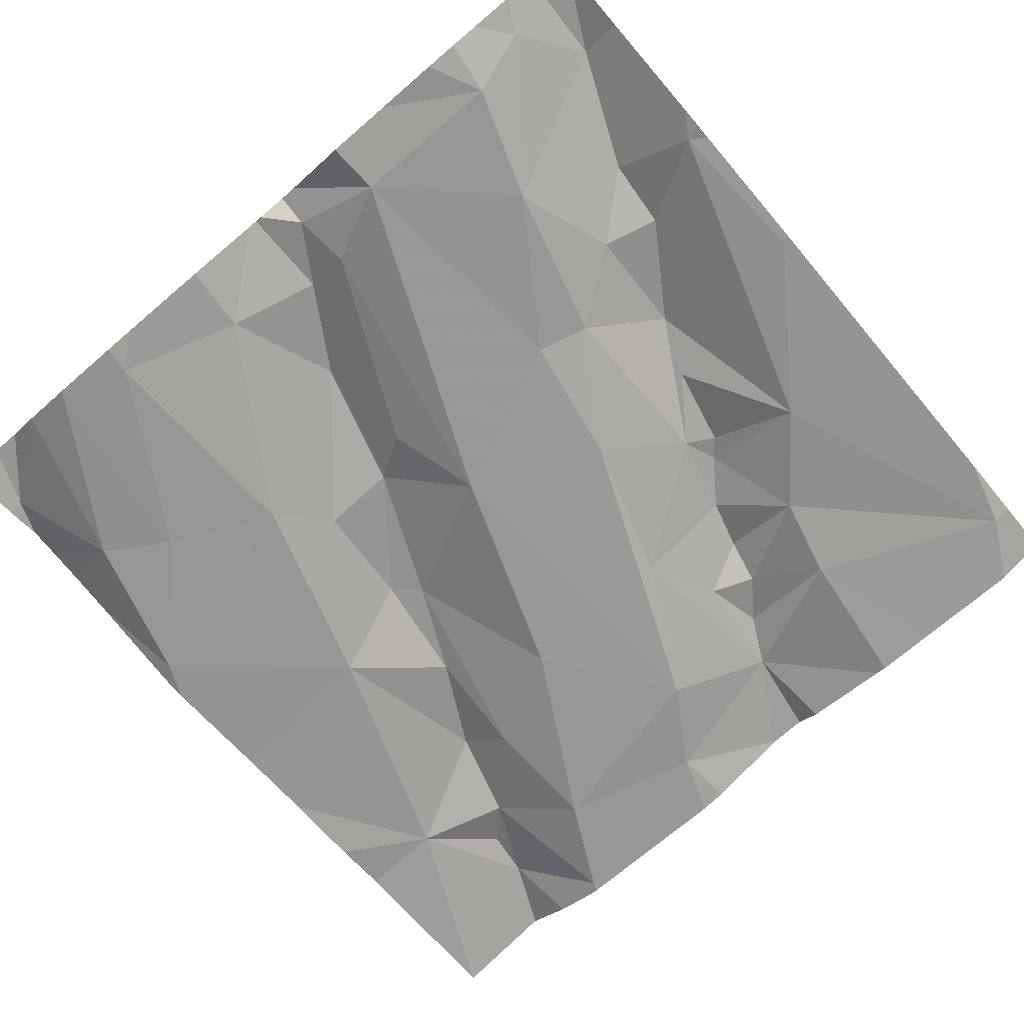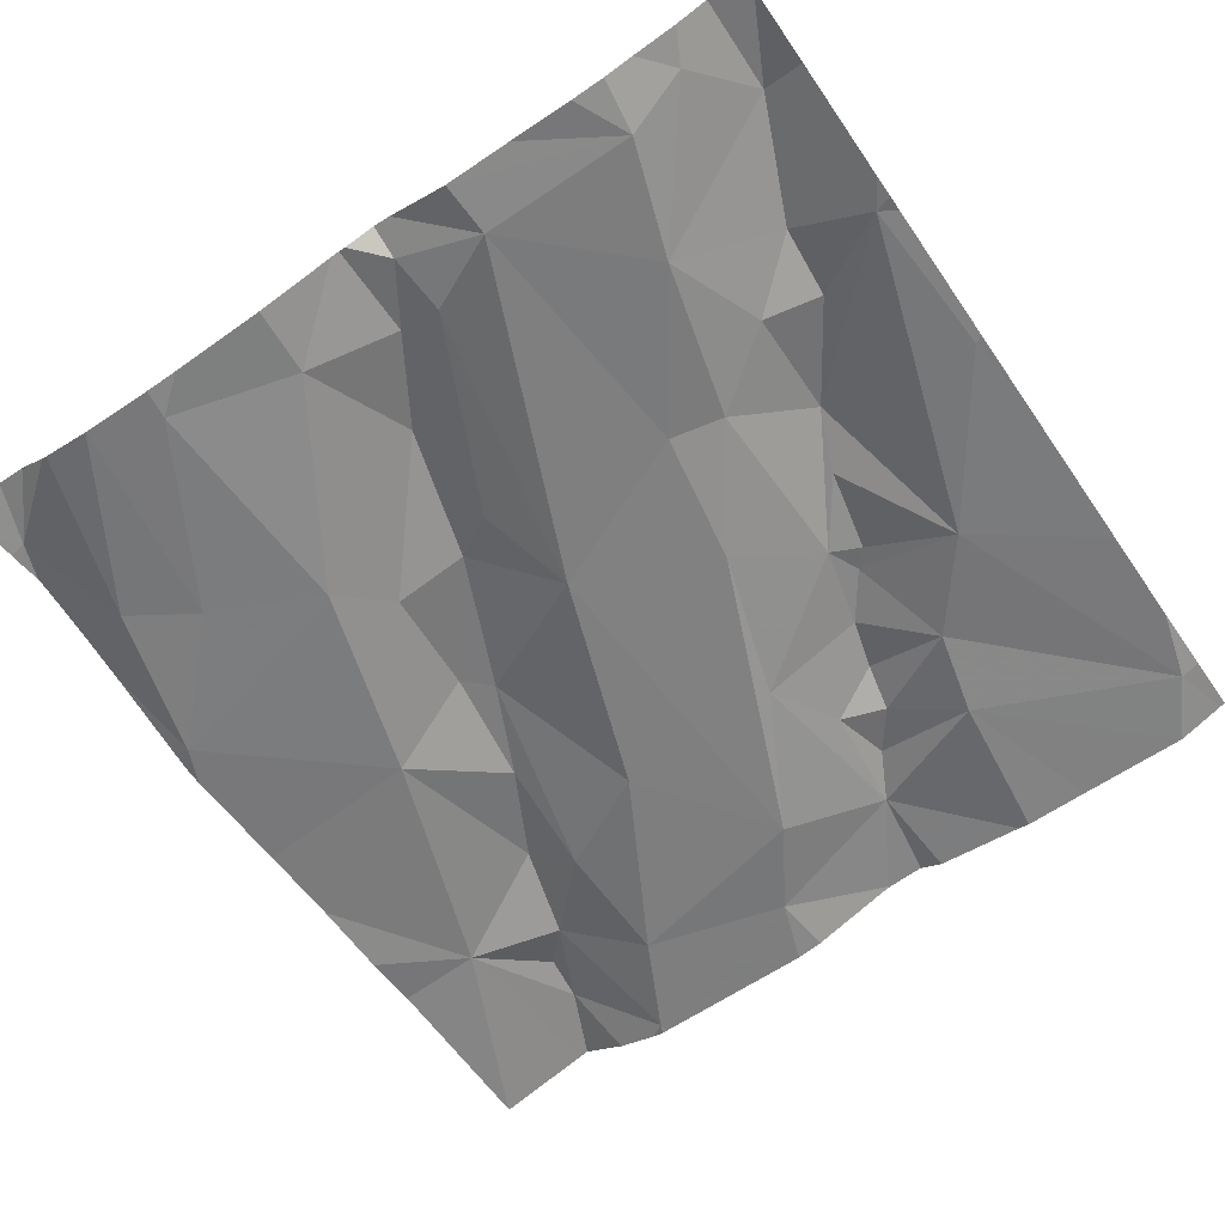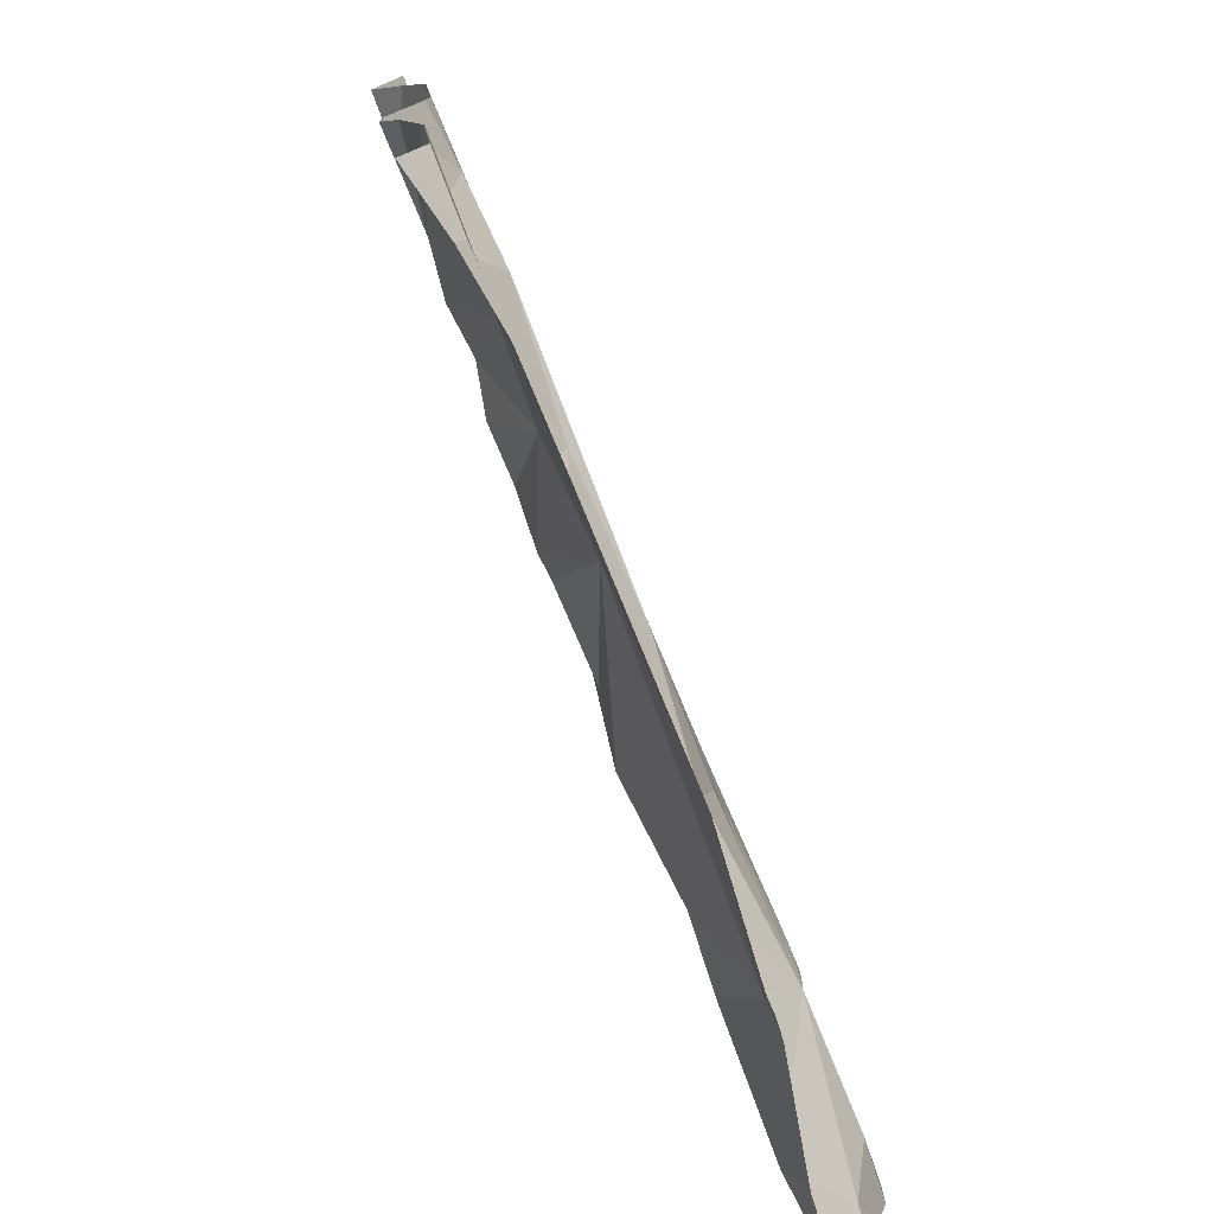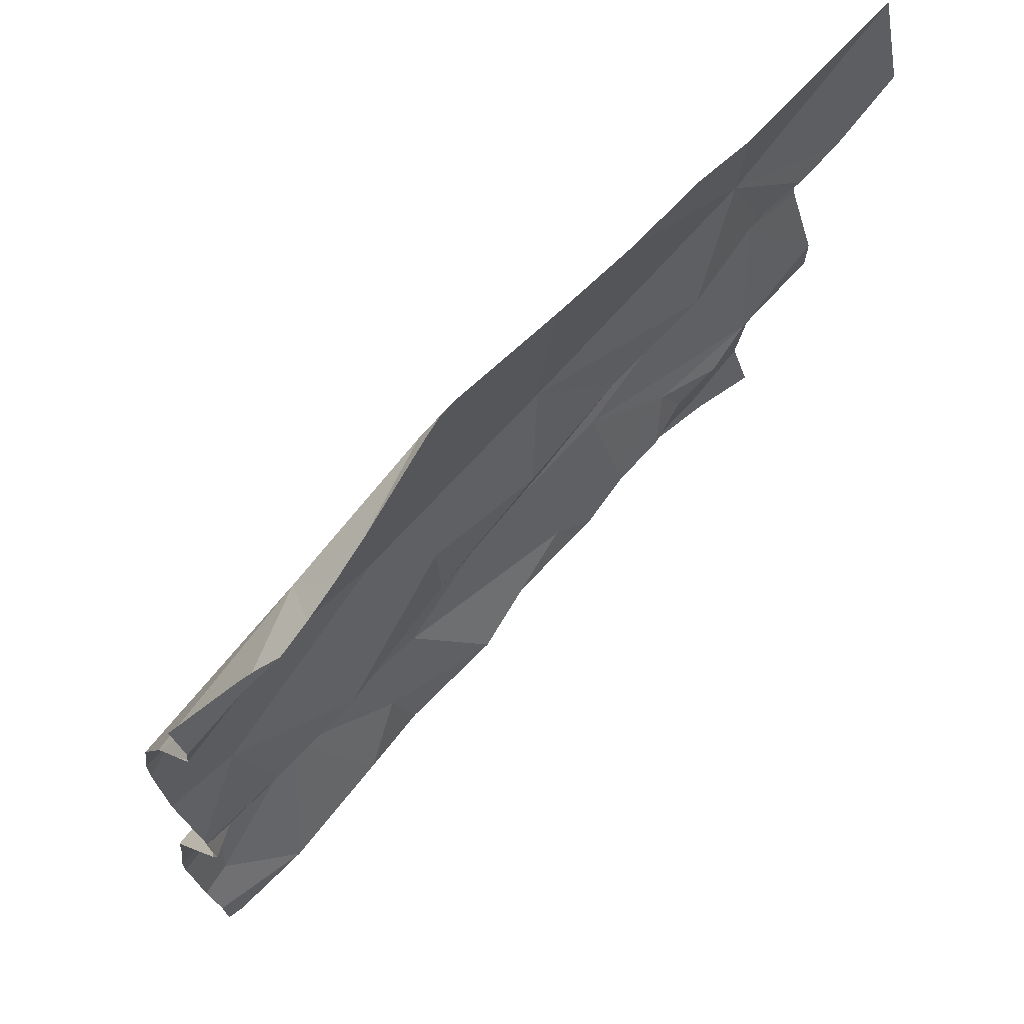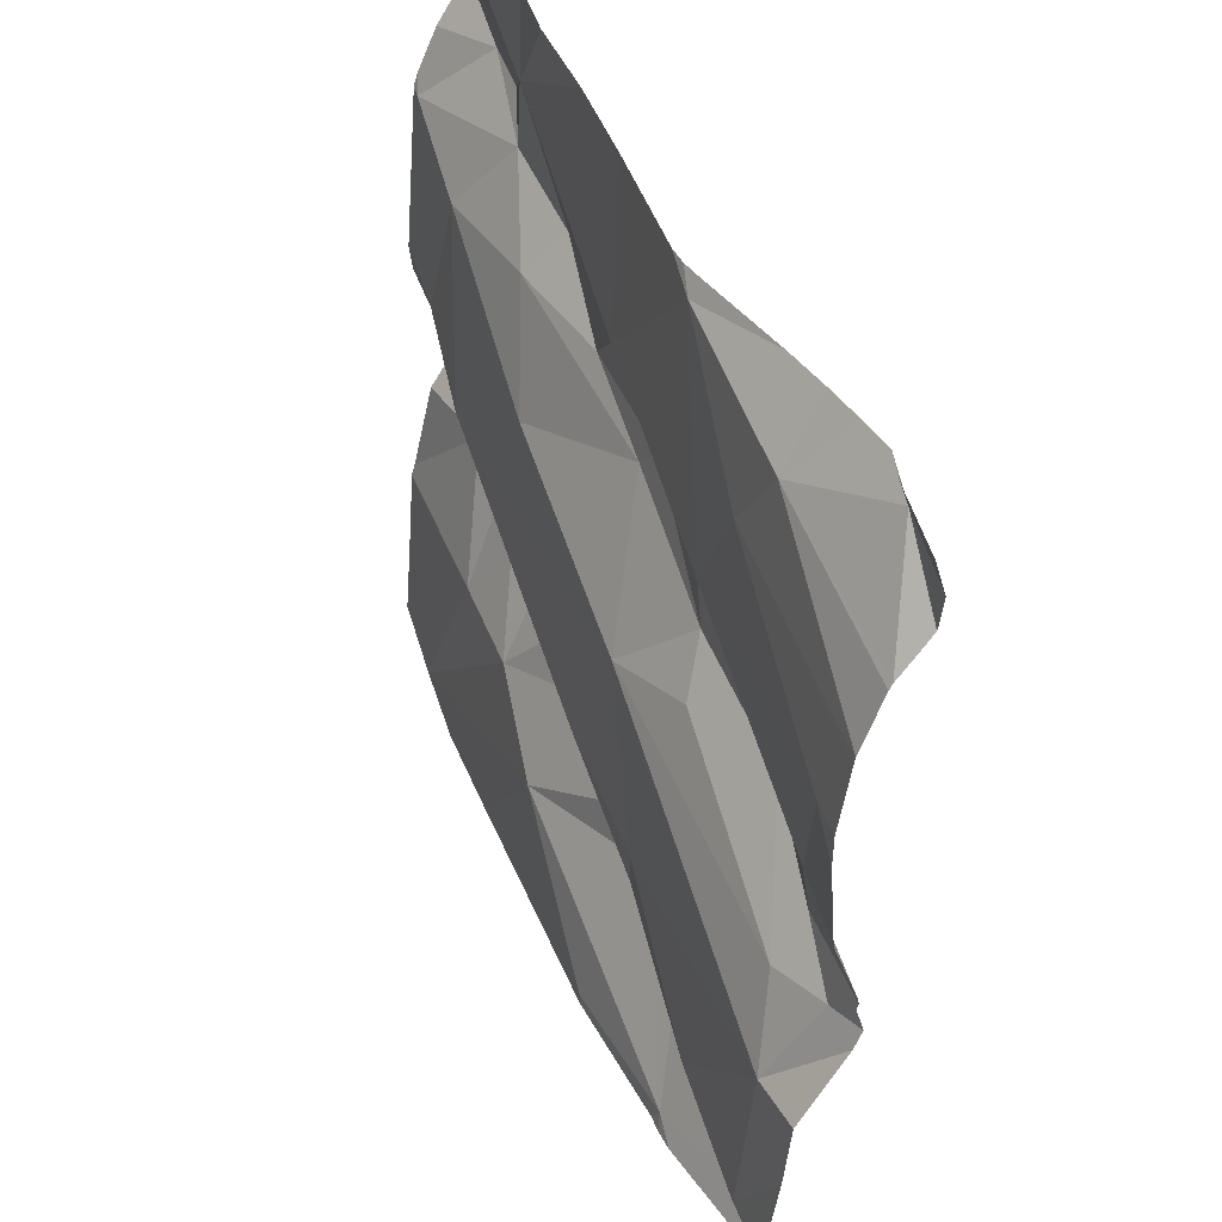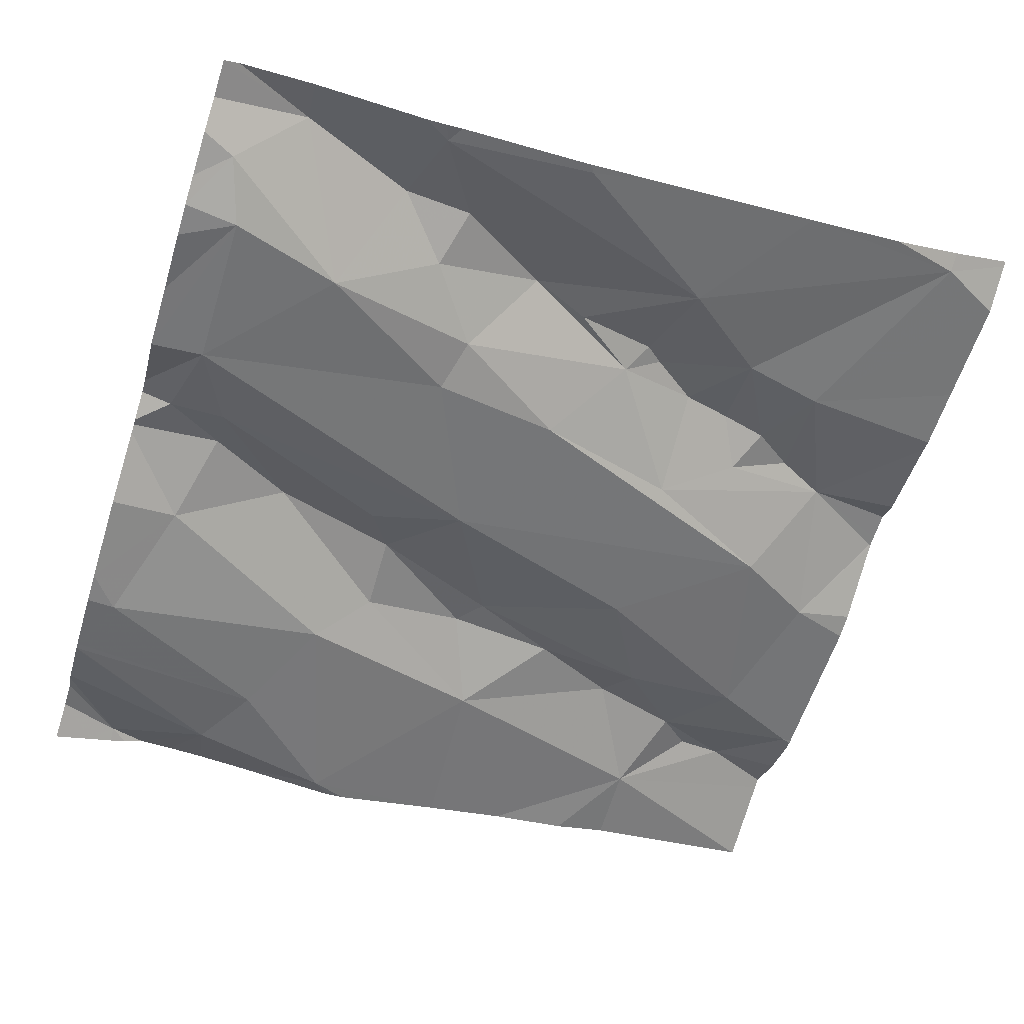
<metadata>
{"format":"obj","ext":"obj","renderer":"f3d","projection":"perspective","resolution":1024,"background":"white","views":[{"elev":-78.6,"azim":-49.5,"up":"+Z"},{"elev":-70.0,"azim":-55.4,"up":"+Z"},{"elev":-75.4,"azim":102.7,"up":"+Y"},{"elev":69.3,"azim":-56.0,"up":"+Y"},{"elev":45.3,"azim":-121.2,"up":"+Y"},{"elev":-63.5,"azim":-17.2,"up":"+Z"}]}
</metadata>
<code>
v -52.52 265.7 501.6
v -52.52 265.7 501.6
v -53.44 266 501.4
v -52.52 266.2 501.6
v -53.4 266.2 501.5
v -52.52 265.5 501.5
v -52.52 265.5 501.5
v -53.41 265.6 501.4
v -53.41 265.4 501.4
v -52.87 266.2 501.5
v -53.24 265.4 501.4
v -53.37 265.3 501.4
v -53.29 265.5 501.4
v -53.43 265.4 501.4
v -52.52 265.3 501.5
v -53.47 266.2 501.5
v -52.52 265.3 501.5
v -52.52 265.8 501.5
v -52.52 266 501.6
v -53.39 265.9 501.4
v -53.37 265.8 501.4
v -53.25 266.1 501.4
v -53.19 266 501.4
v -52.52 265.8 501.5
v -53.4 266.2 501.5
v -53.37 265.7 501.4
v -53.43 265.7 501.4
v -52.52 265.5 501.5
v -52.52 265.6 501.6
v -53.27 265.8 501.5
v -53.29 266.2 501.5
v -53.13 266.2 501.5
v -52.76 266 501.5
v -52.79 266 501.6
v -52.68 266 501.6
v -52.72 265.6 501.5
v -52.67 265.6 501.6
v -52.68 265.5 501.5
v -53.12 265.5 501.4
v -53.13 265.6 501.4
v -52.99 265.6 501.4
v -52.92 265.5 501.5
v -52.88 265.5 501.5
v -52.9 265.5 501.5
v -52.87 265.4 501.5
v -52.99 265.5 501.5
v -53.36 266.2 501.5
v -53.04 265.3 501.4
v -52.63 266 501.5
v -52.97 266 501.5
v -52.89 266 501.5
v -53.16 265.4 501.5
v -53.18 265.5 501.4
v -53.05 265.5 501.5
v -53.21 265.3 501.4
v -52.72 266.1 501.6
v -53.13 266.2 501.5
v -52.53 266 501.6
v -53.28 266.2 501.5
v -53.32 266.2 501.5
v -52.83 265.7 501.5
v -52.83 265.6 501.5
v -52.77 265.5 501.5
v -52.77 265.6 501.5
v -52.59 265.3 501.5
v -53.01 265.9 501.5
v -52.68 265.7 501.5
v -52.62 265.6 501.6
v -52.74 265.6 501.5
v -53.16 265.8 501.5
v -53.23 266.2 501.5
v -53.06 265.8 501.4
v -52.98 265.9 501.5
v -52.82 265.9 501.5
v -53.13 265.9 501.5
v -53.13 265.9 501.5
v -52.65 266.1 501.6
v -52.59 266.1 501.6
v -52.52 265.7 501.6
v -52.59 265.8 501.5
v -52.52 265.3 501.5
v -53.22 265.3 501.4
v -52.66 265.3 501.5
v -52.6 265.3 501.5
v -52.78 265.3 501.5
v -53.45 265.3 501.4
v -53.2 265.3 501.4
v -52.97 265.3 501.4
v -52.59 265.3 501.5
v -53.24 265.3 501.4
v -53.05 265.3 501.4
v -53.37 265.3 501.4
v -53.47 266 501.4
v -53.47 265.9 501.4
v -53.47 265.6 501.4
v -53.47 265.5 501.4
v -53.47 265.5 501.4
v -53.47 265.4 501.4
v -53.47 266.2 501.5
v -53.47 266.2 501.5
v -53.38 266.2 501.5
v -53.47 265.3 501.4
v -53.47 265.4 501.4
v -53.47 265.8 501.4
v -53.47 265.8 501.4
v -53.47 266.2 501.5
v -53.47 266.1 501.4
v -53.47 266.1 501.4
v -53.47 265.7 501.4
v -53.47 265.7 501.4
v -53.47 265.7 501.4
v -53.47 266.1 501.5
v -53.47 266.1 501.4
v -53.47 266.1 501.4
v -53.47 266.1 501.4
v -53.47 265.4 501.4
v -53.47 265.8 501.4
v -52.52 265.7 501.6
v -52.52 265.7 501.6
v -52.52 266.1 501.6
v -52.52 266 501.6
v -52.52 266.1 501.6
v -52.52 266 501.6
v -52.52 266.1 501.6
v -53.47 265.3 501.4
v -53.47 265.3 501.4
v -52.52 265.3 501.5
v -52.78 266.2 501.5
v -52.72 266.2 501.6
v -52.96 266.2 501.5
v -53.09 266.2 501.5
v -53.11 266.2 501.5
v -52.52 266.2 501.6
v -53.43 266.2 501.5
v -53.47 266.2 501.5
f 123 58 19
f 9 8 95
f 131 57 130
f 12 11 13
f 13 9 14
f 122 78 121
f 130 50 10
f 125 102 126
f 14 9 98
f 13 8 9
f 21 20 104
f 14 12 13
f 23 22 3
f 27 26 21
f 107 22 108
f 121 58 123
f 120 56 78
f 27 21 105
f 109 27 110
f 30 20 21
f 8 26 27
f 100 25 106
f 47 31 60
f 25 16 112
f 31 25 113
f 127 15 89
f 3 20 23
f 56 120 4
f 102 14 116
f 119 68 29
f 108 31 115
f 20 3 94
f 129 56 133
f 34 33 35
f 37 36 38
f 40 39 41
f 43 42 44
f 45 44 46
f 45 48 88
f 44 42 46
f 33 49 35
f 34 50 51
f 53 52 54
f 11 55 52
f 35 56 34
f 49 58 35
f 44 45 43
f 61 42 62
f 54 55 45
f 39 53 54
f 54 46 42
f 62 43 63
f 64 62 63
f 63 43 45
f 38 63 65
f 11 53 13
f 11 52 53
f 50 66 51
f 39 54 42
f 64 63 36
f 38 36 63
f 67 61 68
f 61 69 68
f 45 46 54
f 33 34 51
f 45 55 48
f 12 55 11
f 63 45 65
f 65 45 85
f 41 42 61
f 128 56 129
f 30 26 70
f 55 12 92
f 48 55 87
f 54 52 55
f 73 72 74
f 72 41 67
f 69 36 37
f 64 36 69
f 23 75 50
f 43 62 42
f 33 74 49
f 66 73 51
f 73 76 72
f 78 77 35
f 74 33 73
f 62 64 69
f 69 61 62
f 66 50 75
f 72 40 41
f 41 39 42
f 33 51 73
f 73 66 76
f 67 74 72
f 50 56 10
f 56 50 34
f 76 75 30
f 68 79 80
f 56 35 77
f 30 70 76
f 50 57 23
f 72 70 26
f 26 8 72
f 22 23 57
f 8 13 40
f 30 21 26
f 30 75 23
f 20 30 23
f 59 57 71
f 31 22 57
f 78 56 77
f 67 68 80
f 13 53 39
f 10 56 128
f 67 80 49
f 13 39 40
f 37 68 69
f 74 67 49
f 75 76 66
f 61 67 41
f 57 50 130
f 76 70 72
f 8 40 72
f 80 79 1
f 32 57 132
f 58 78 35
f 19 80 24
f 68 37 38
f 125 12 102
f 38 65 17
f 28 38 7
f 71 57 32
f 58 49 80
f 118 68 119
f 91 48 87
f 101 25 47
f 87 55 82
f 78 58 121
f 90 55 92
f 59 31 57
f 82 55 90
f 120 78 124
f 118 79 68
f 93 3 107
f 94 3 93
f 83 65 85
f 95 8 109
f 96 9 95
f 2 79 118
f 6 38 17
f 97 9 96
f 98 9 97
f 60 31 59
f 99 16 100
f 89 65 84
f 7 38 6
f 100 16 25
f 84 65 83
f 102 12 14
f 103 14 98
f 17 65 15
f 104 20 117
f 105 21 104
f 47 25 31
f 15 65 89
f 106 25 134
f 24 80 18
f 107 3 22
f 85 45 88
f 88 48 91
f 108 22 31
f 19 58 80
f 109 8 27
f 110 27 111
f 29 68 28
f 111 27 105
f 112 16 99
f 28 68 38
f 113 25 112
f 81 15 127
f 114 31 113
f 86 12 125
f 115 31 114
f 18 80 1
f 1 79 2
f 116 14 103
f 117 20 94
f 5 25 101
f 124 78 122
f 92 12 86
f 132 57 131
f 133 56 4
f 134 25 5
f 135 106 134

</code>
